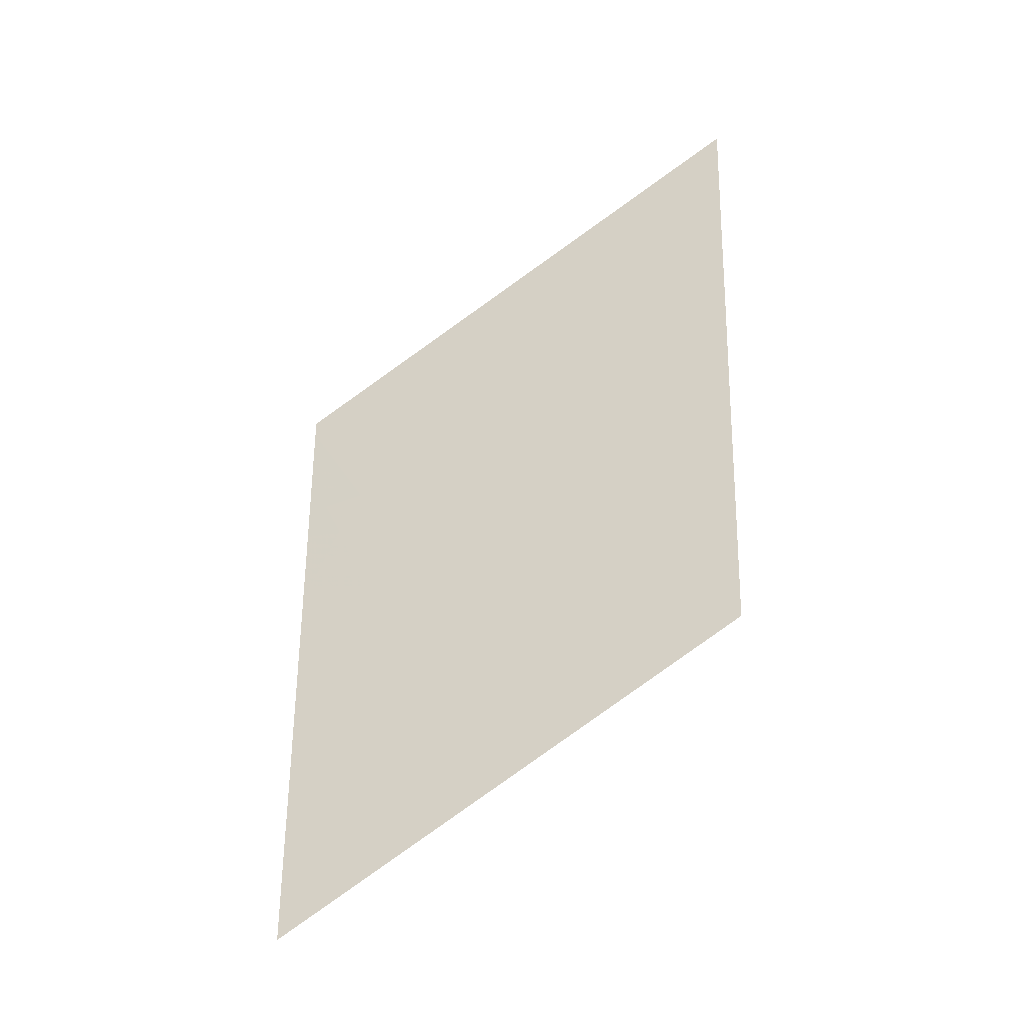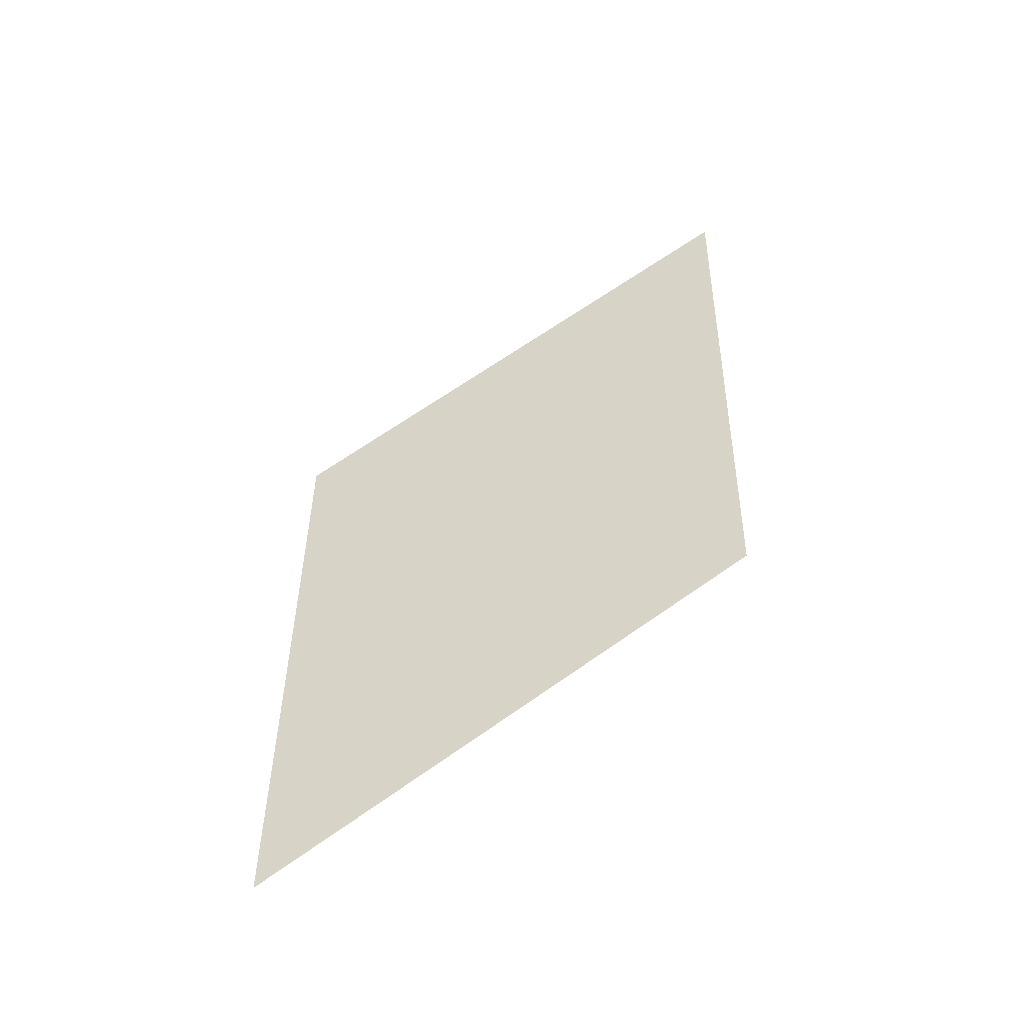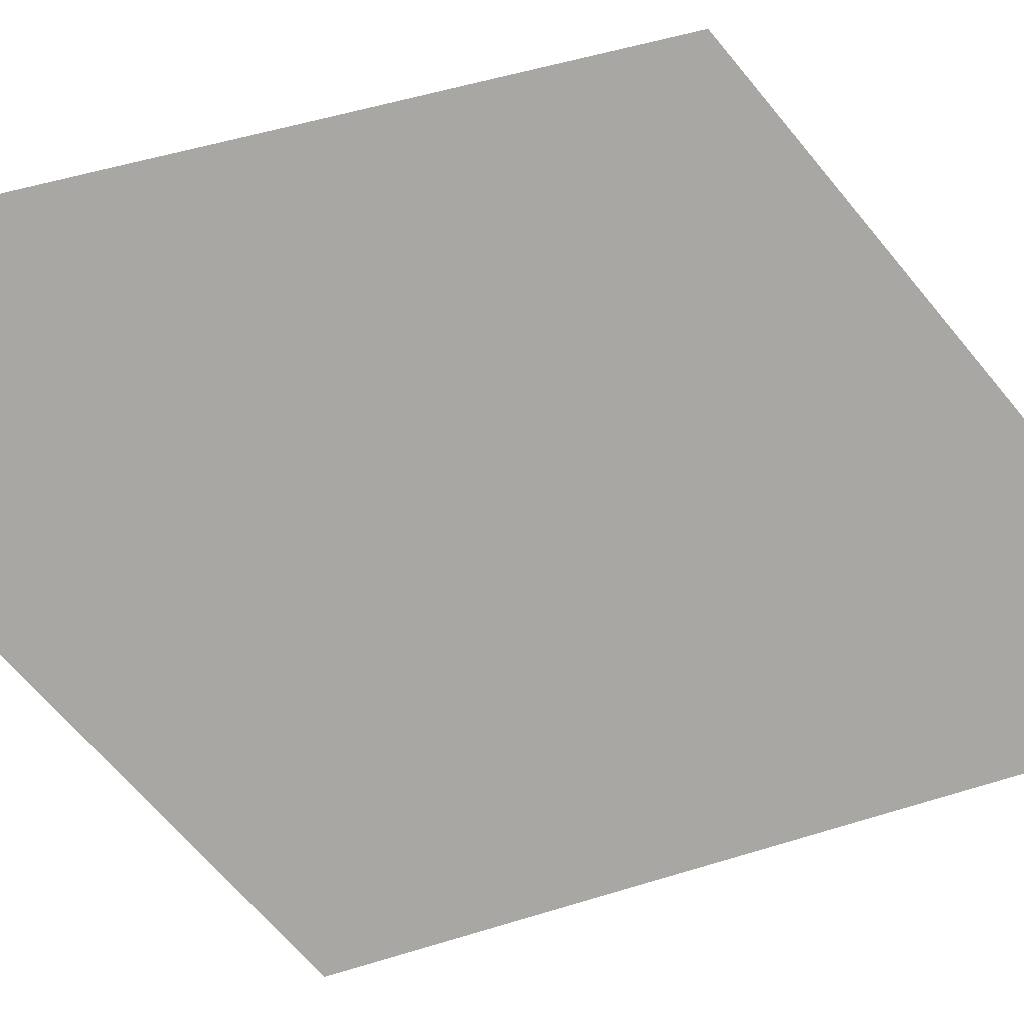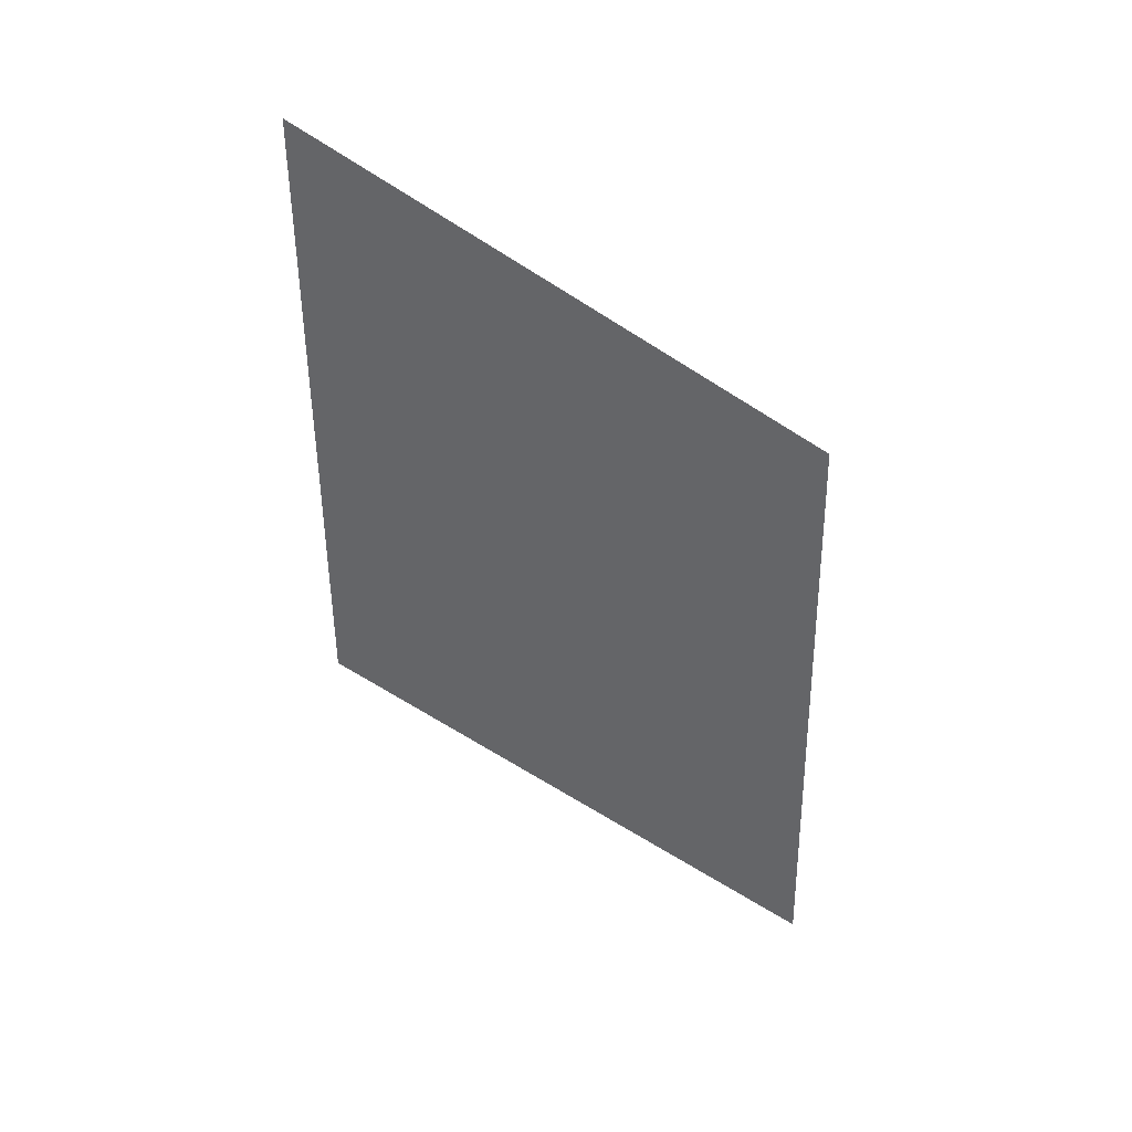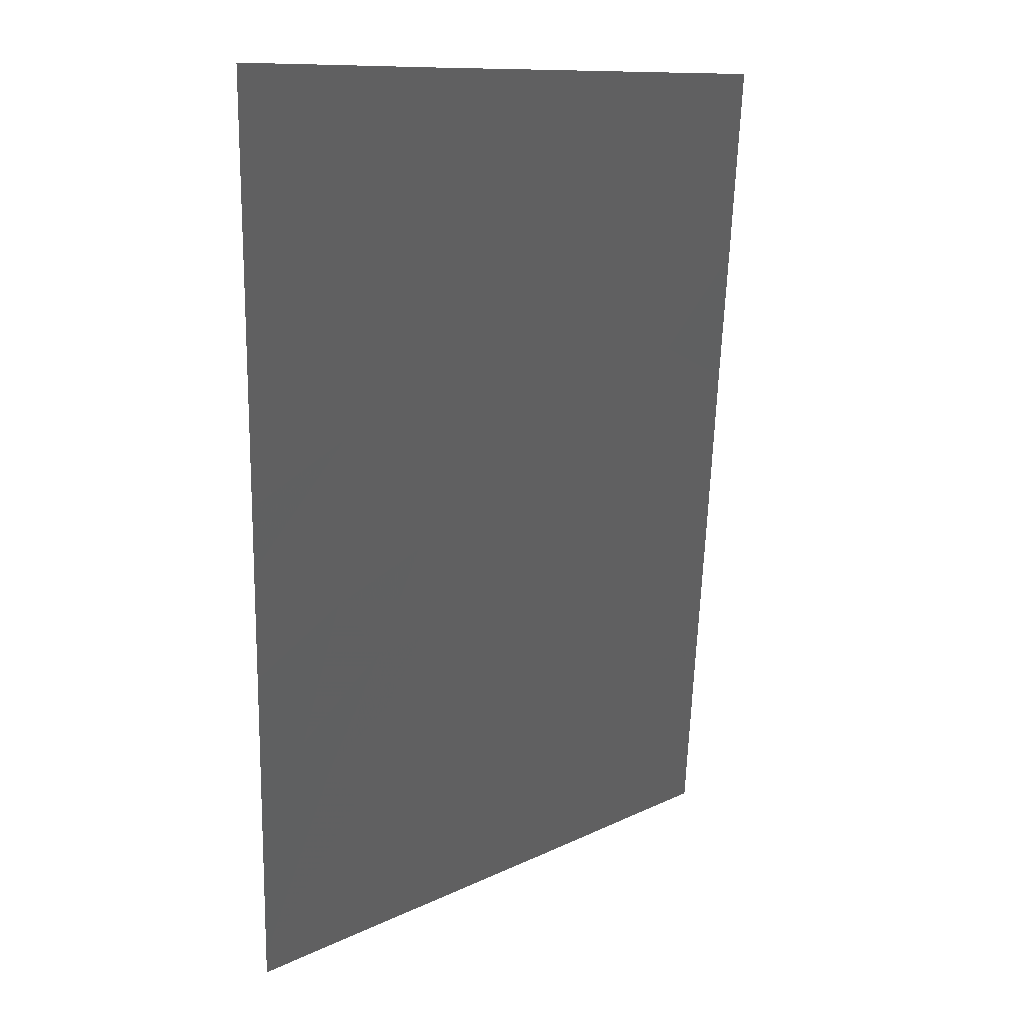
<metadata>
{"format":"obj","ext":"obj","renderer":"f3d","projection":"perspective","resolution":1024,"background":"white","views":[{"elev":-28.1,"azim":143.6,"up":"+Z"},{"elev":-49.6,"azim":142.1,"up":"+Z"},{"elev":48.8,"azim":69.8,"up":"+Y"},{"elev":35.6,"azim":-44.8,"up":"+Z"},{"elev":-48.5,"azim":177.6,"up":"+Y"}]}
</metadata>
<code>
v 28.77 22.27 -7.699
v 29.09 21.79 -8.024
v 28.78 22.27 -8.397
v 29.37 21.37 -9.04
v 29.54 21.08 -8.496
v 29.32 21.43 -8.623
v 28.63 22.57 -10.44
v 28.35 23 -9.948
v 28.59 22.63 -10.05
v 29.67 20.93 -10.23
v 29.8 20.72 -10.02
v 29.83 20.68 -10.37
v 29.37 21.41 -10.24
v 29.23 21.64 -10.77
v 29.2 21.66 -9.683
v 28.95 22.07 -10.29
v 29.08 21.81 -8.715
v 28.9 22.11 -9.18
v 28.36 23 -10.63
v 30.3 20 -12.54
v 30.29 20 -11.71
v 30.15 20.23 -12.59
v 30.02 20.42 -12.22
v 30.25 20 -9.329
v 30.25 20 -9.576
v 30.01 20.39 -9.999
v 29.91 20.54 -9.668
v 29.41 21.39 -12.18
v 29.44 21.36 -12.7
v 29.63 21.05 -12.36
v 29.29 21.47 -8.234
v 28.78 22.31 -9.748
v 28.34 23 -9.732
v 28.33 23 -9.12
v 28.58 22.61 -8.935
v 29.47 21.26 -10.64
v 29.57 21.08 -9.791
v 29.39 21.39 -10.82
v 29.48 21.25 -11.02
v 29.75 20.84 -11.36
v 29.56 21.14 -11.65
v 29.29 21.55 -11.15
v 29.77 20.73 -8.734
v 29.61 21 -9.24
v 29.9 20.54 -9.178
v 30.26 20 -10.3
v 30.27 20 -10.86
v 29.99 20.45 -10.84
v 30.11 20.24 -10.3
v 29.87 20.68 -12.55
v 29.9 20.65 -13.17
v 30.14 20.26 -12.96
v 30.05 20.42 -13.32
v 30.28 20 -11.41
v 29.97 20.49 -11.63
v 29.71 20.94 -12.97
v 28.84 22.28 -12.08
v 28.84 22.27 -11.73
v 29.16 21.76 -11.64
v 28.49 22.77 -9.809
v 30.3 20 -12.63
v 30.3 20 -12.67
v 29.8 20.77 -12.01
v 29.69 20.91 -10.72
v 29.44 21.28 -9.438
v 29.77 20.81 -11.66
v 30.18 20.12 -10.05
v 28.81 22.33 -12.05
v 28.78 22.38 -12.01
v 30.26 20 -10.06
v 28.32 23 -8.16
v 28.31 23 -8.095
v 28.55 22.64 -8.088
v 28.57 22.64 -9.471
v 28.63 22.6 -11.44
v 28.64 22.56 -10.94
v 28.85 22.24 -11.14
v 28.84 22.2 -8.807
v 28.3 23 -7.212
v 28.61 22.53 -7.53
v 29.95 20.45 -8.919
v 28.5 22.79 -11.13
v 28.89 22.17 -10.78
v 30.31 20 -13.07
v 30.32 20 -13.6
v 28.37 23 -11.41
v 28.37 23 -11.6
v 28.36 23 -10.71
v 28.56 22.63 -8.497
v 29.03 21.95 -11.08
v 29.28 21.6 -12.53
v 28.32 23 -8.262
v 30.25 20 -9.22
f 3 2 1
f 6 4 5
f 9 8 7
f 12 11 10
f 16 14 13
f 13 15 16
f 18 4 17
f 18 15 4
f 7 8 19
f 23 20 21
f 23 22 20
f 26 25 24
f 24 27 26
f 30 28 29
f 6 31 17
f 32 16 15
f 35 34 33
f 17 31 2
f 2 3 17
f 10 13 36
f 10 37 13
f 39 38 14
f 41 40 39
f 39 14 42
f 44 43 5
f 5 4 44
f 44 45 43
f 49 47 46
f 49 48 47
f 22 23 50
f 27 24 45
f 53 52 51
f 55 54 48
f 48 40 55
f 30 29 56
f 56 50 30
f 59 58 57
f 6 5 31
f 60 33 8
f 22 61 20
f 22 52 62
f 36 14 38
f 63 30 50
f 12 64 48
f 4 65 44
f 55 21 54
f 40 48 64
f 64 39 40
f 48 54 47
f 55 40 66
f 50 51 52
f 52 22 50
f 26 49 67
f 69 68 58
f 70 67 46
f 12 48 49
f 49 26 12
f 73 72 71
f 27 45 44
f 44 37 27
f 41 59 28
f 15 65 4
f 74 33 60
f 60 32 74
f 77 75 58
f 77 76 75
f 3 78 17
f 80 79 72
f 37 15 13
f 9 7 16
f 16 32 9
f 80 72 73
f 73 1 80
f 81 43 45
f 32 15 18
f 18 78 35
f 11 27 37
f 76 82 75
f 7 76 83
f 83 76 77
f 6 17 4
f 26 67 25
f 52 84 62
f 75 69 58
f 53 85 84
f 84 52 53
f 57 58 68
f 18 17 78
f 87 69 75
f 75 86 87
f 86 75 82
f 86 82 88
f 74 35 33
f 26 27 11
f 74 18 35
f 74 32 18
f 36 13 14
f 26 11 12
f 89 73 71
f 89 3 73
f 16 83 14
f 37 44 65
f 35 78 3
f 90 42 14
f 90 59 42
f 28 91 29
f 66 41 63
f 63 28 30
f 63 41 28
f 63 50 23
f 36 39 64
f 41 42 59
f 41 39 42
f 66 63 55
f 3 1 73
f 11 37 10
f 35 3 89
f 35 92 34
f 36 38 39
f 76 88 82
f 59 57 91
f 91 28 59
f 16 7 83
f 50 56 51
f 9 60 8
f 9 32 60
f 89 71 92
f 92 35 89
f 25 67 70
f 76 19 88
f 76 7 19
f 10 36 64
f 64 12 10
f 93 81 45
f 45 24 93
f 66 40 41
f 37 65 15
f 55 23 21
f 55 63 23
f 22 62 61
f 90 83 77
f 59 77 58
f 59 90 77
f 90 14 83
f 49 46 67

</code>
